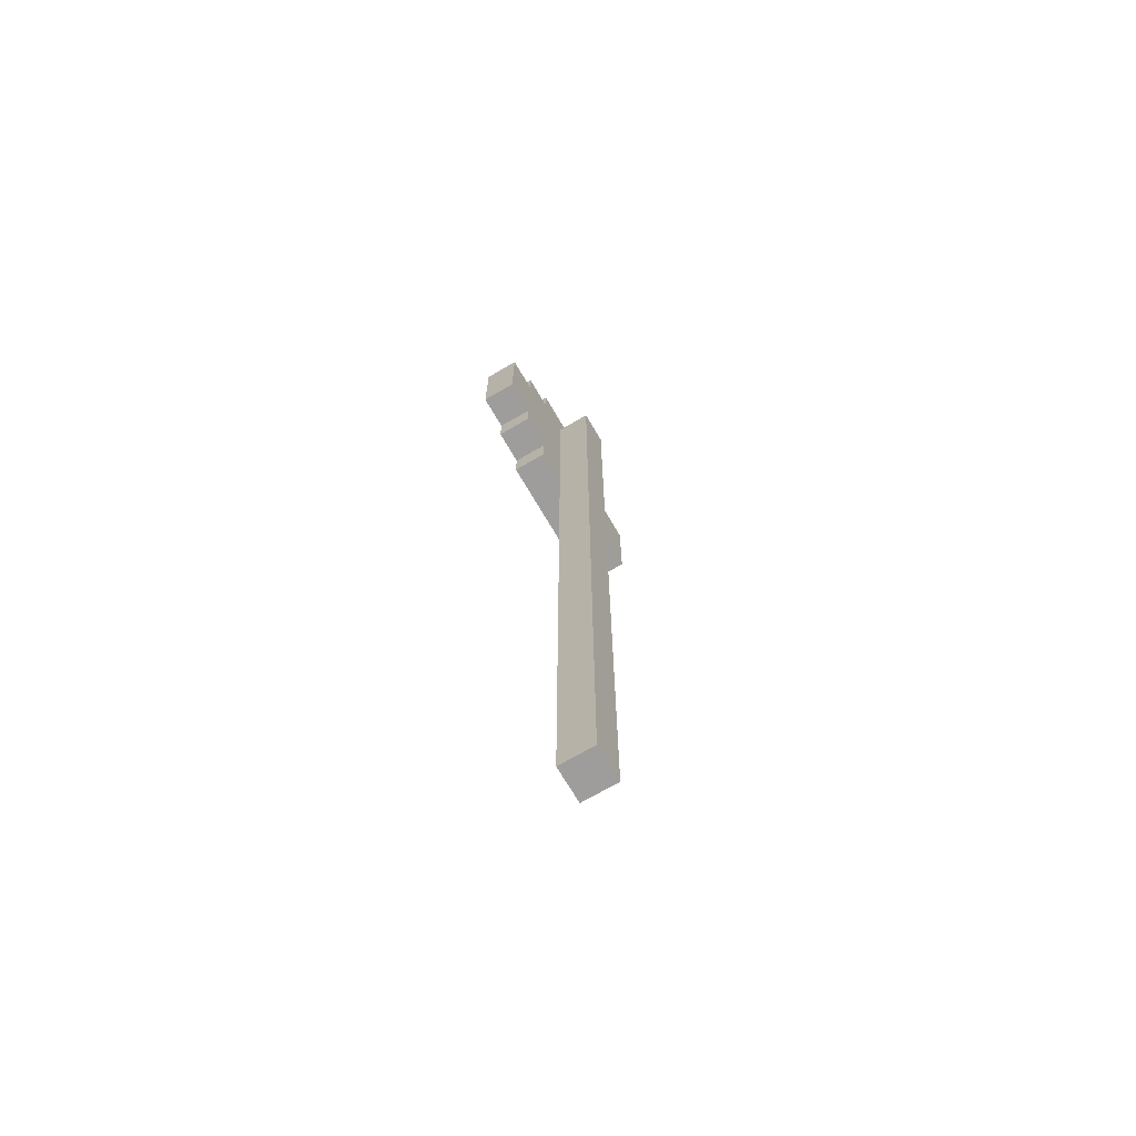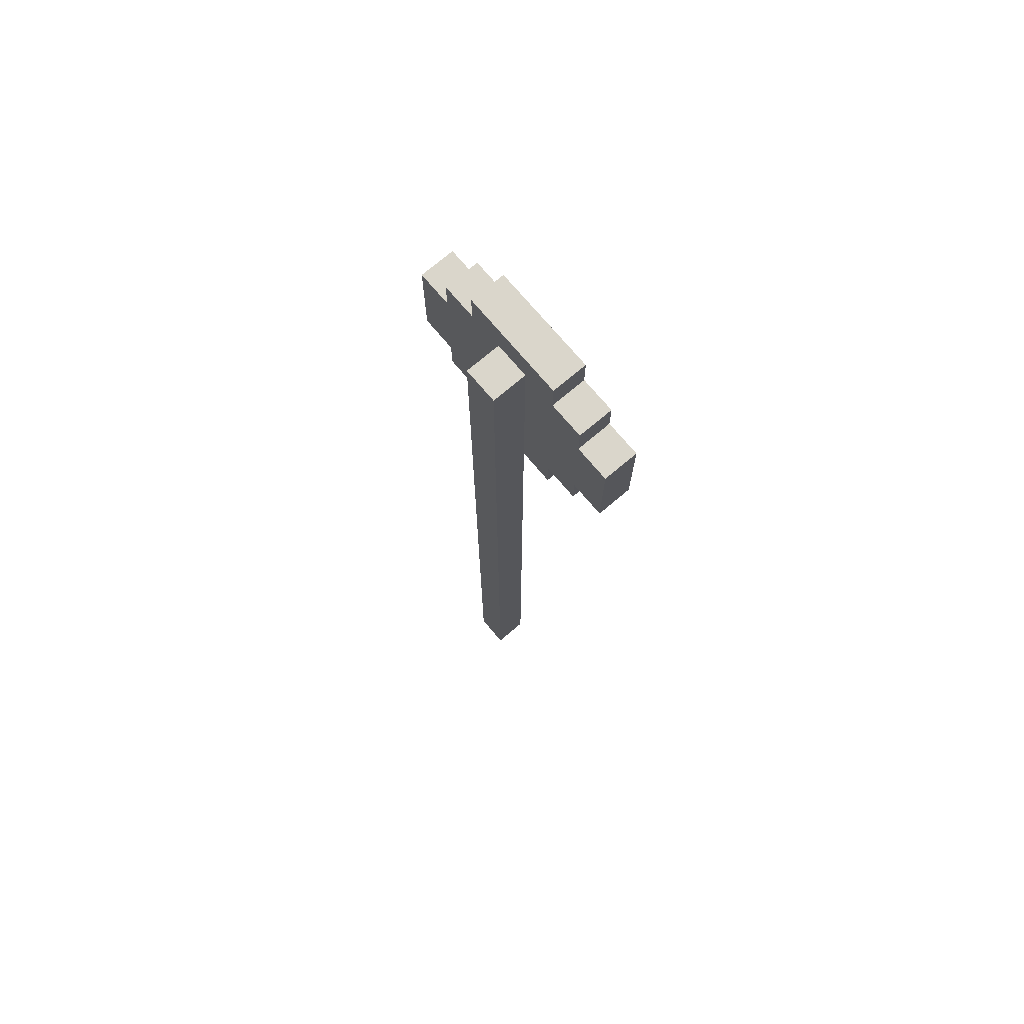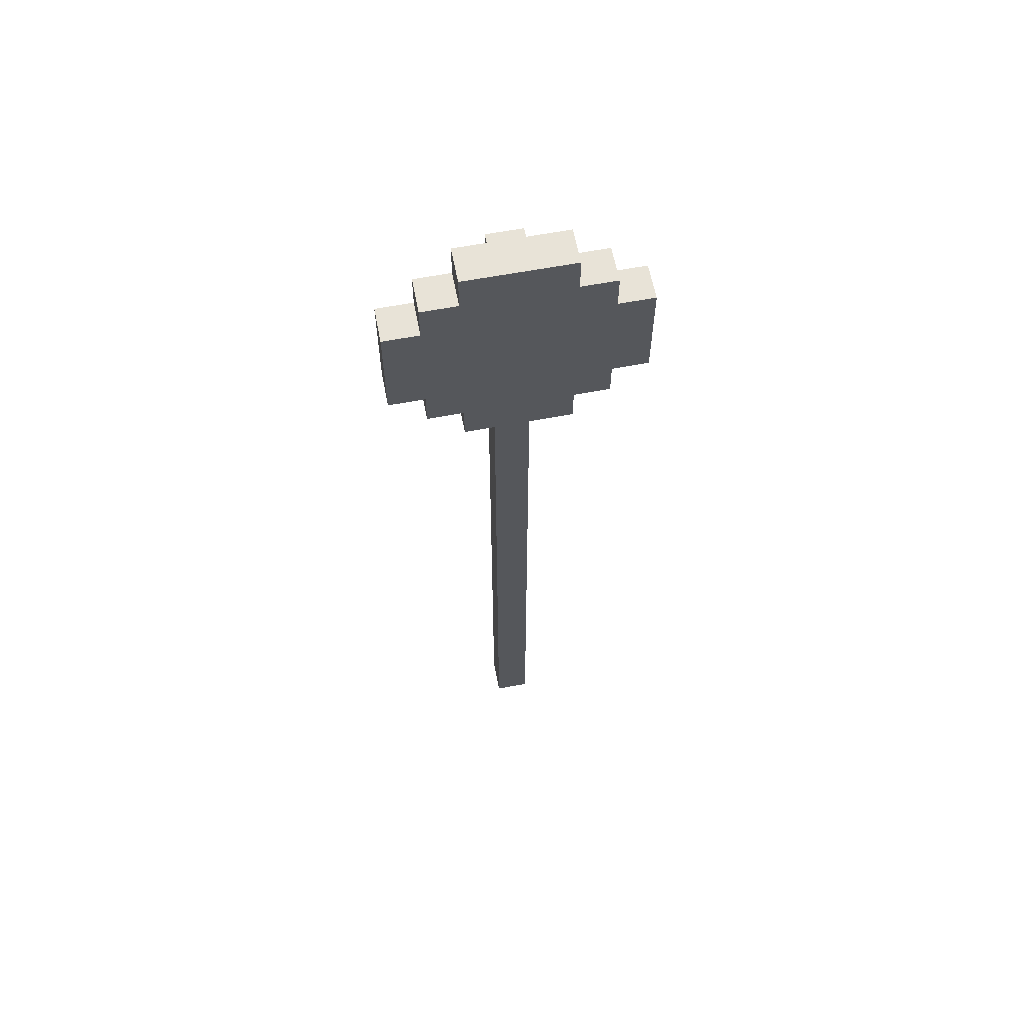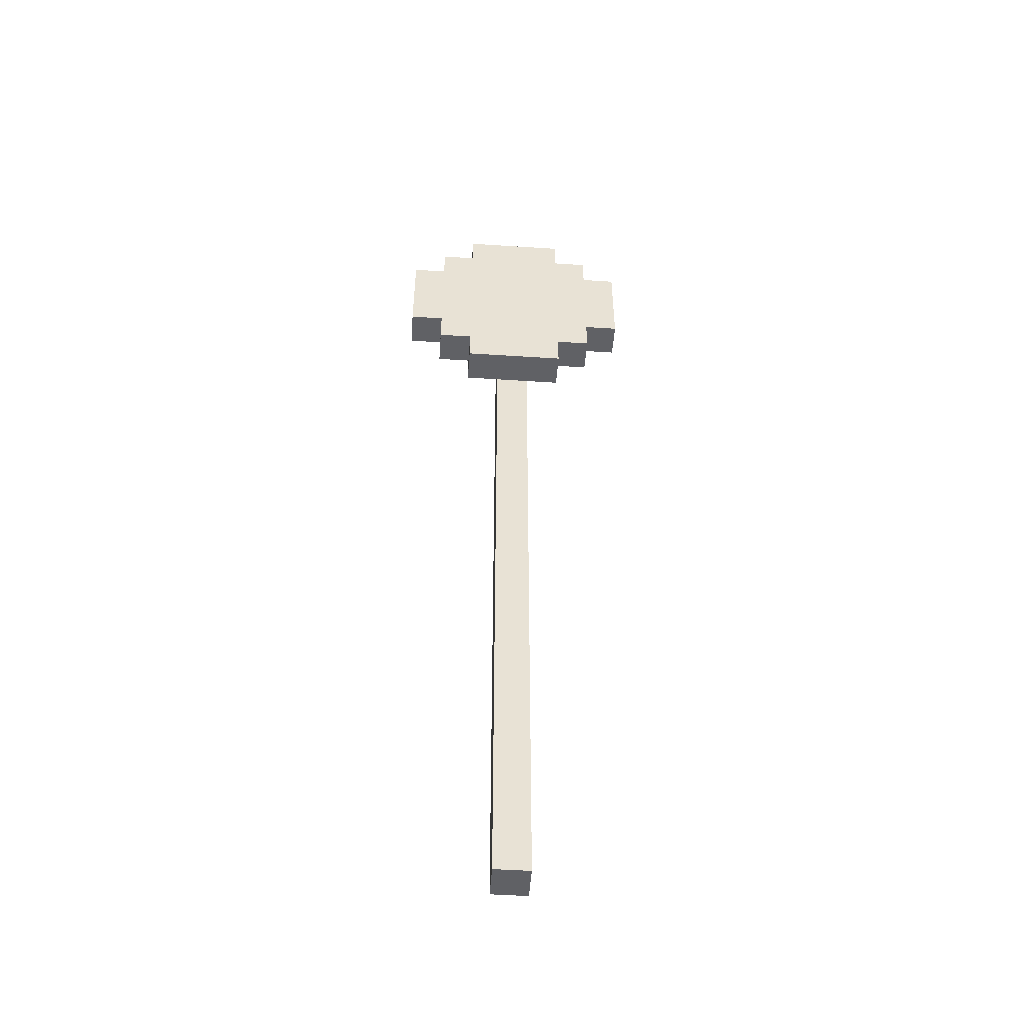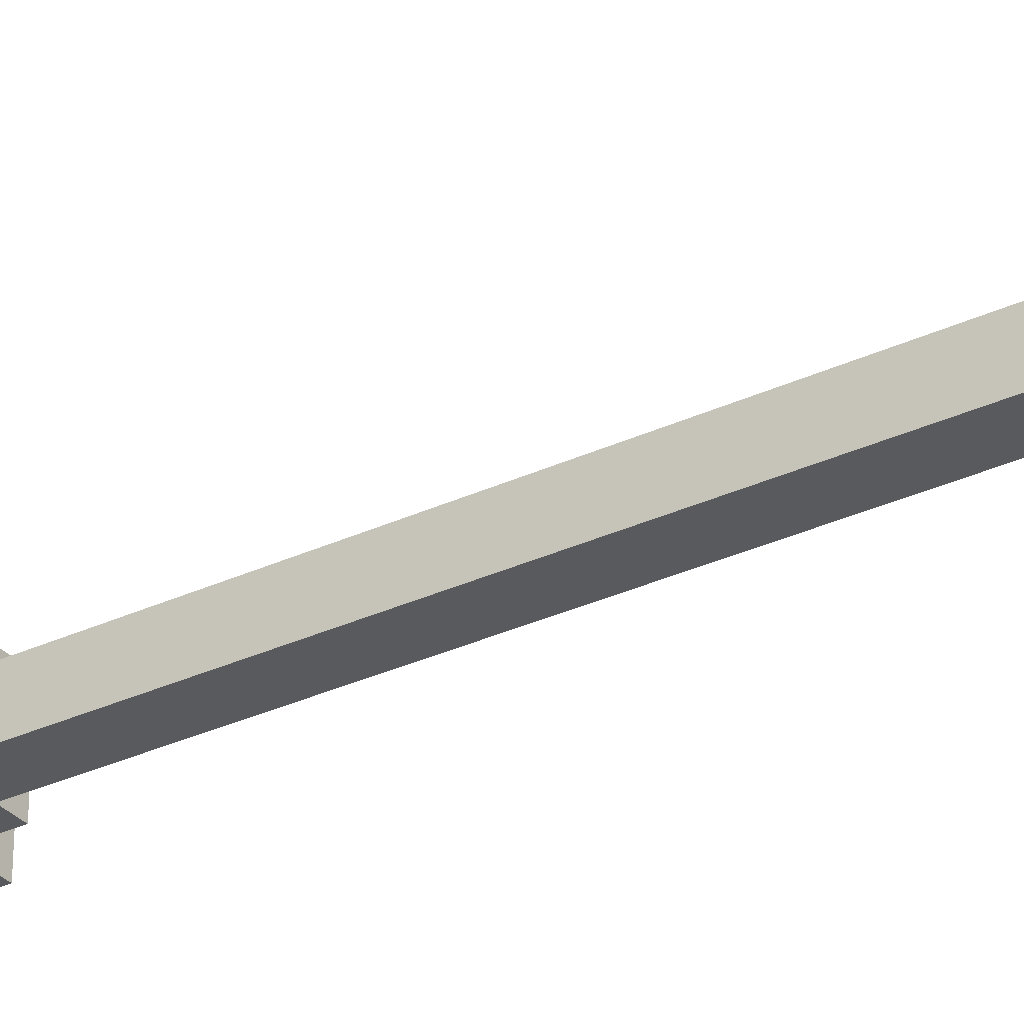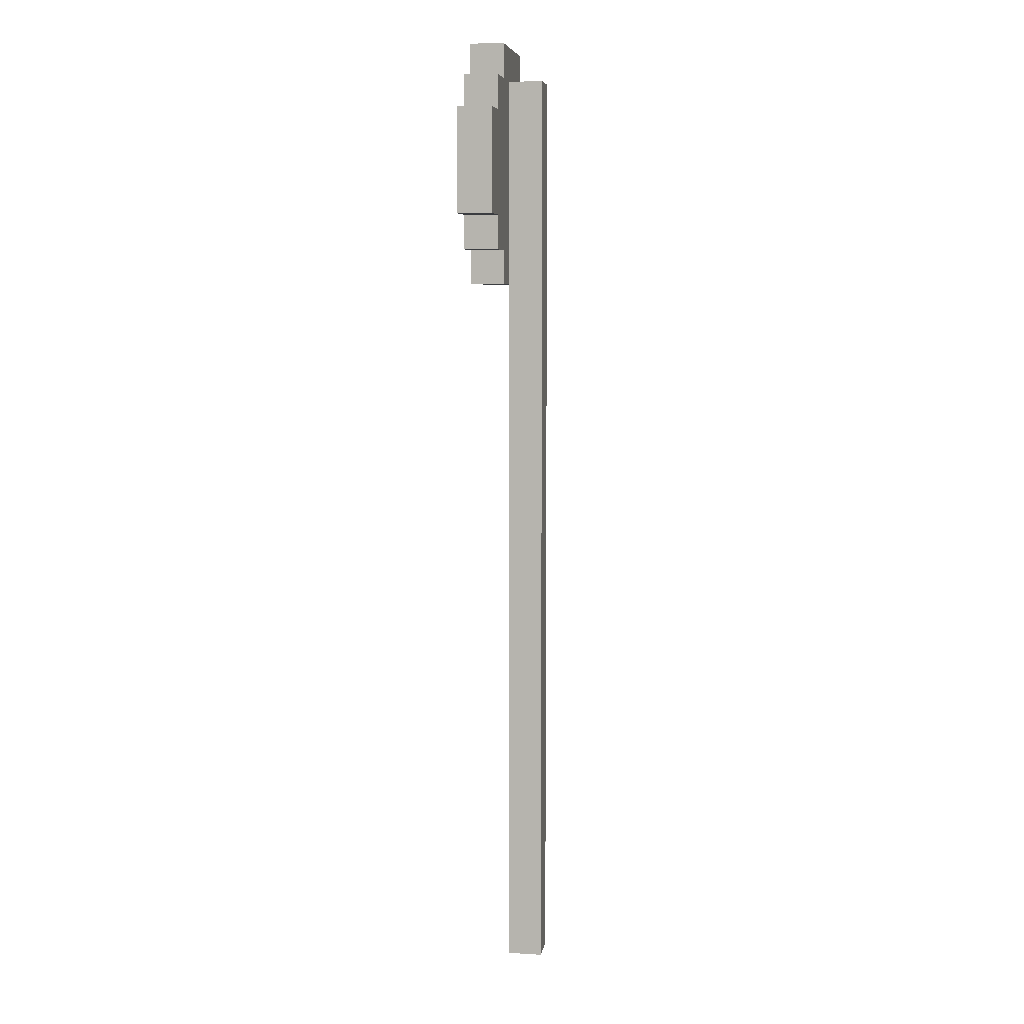
<metadata>
{"format":"obj","ext":"obj","renderer":"f3d","projection":"perspective","resolution":1024,"background":"white","views":[{"elev":-70.7,"azim":120.3,"up":"+Y"},{"elev":73.7,"azim":-130.2,"up":"+Y"},{"elev":61.9,"azim":-10.9,"up":"+Y"},{"elev":-50.2,"azim":-4.1,"up":"+Y"},{"elev":-31.5,"azim":-56.4,"up":"+Z"},{"elev":6.9,"azim":99.4,"up":"+Y"}]}
</metadata>
<code>
o
v 0 0 0
v 0.1 0 0
v 0 2.7 0
v 0.1 2.7 0
v -0.1 2.1 0.1
v 0 2.1 0.1
v 0.1 2.1 0.1
v 0.2 2.1 0.1
v -0.2 2.2 0.1
v -0.1 2.2 0.1
v 0 2.2 0.1
v 0.1 2.2 0.1
v 0.2 2.2 0.1
v 0.3 2.2 0.1
v -0.3 2.3 0.1
v -0.2 2.3 0.1
v -0.1 2.3 0.1
v 0.2 2.3 0.1
v 0.3 2.3 0.1
v 0.4 2.3 0.1
v -0.3 2.6 0.1
v -0.2 2.6 0.1
v -0.1 2.6 0.1
v 0.2 2.6 0.1
v 0.3 2.6 0.1
v 0.4 2.6 0.1
v -0.2 2.7 0.1
v -0.1 2.7 0.1
v 0 2.7 0.1
v 0.1 2.7 0.1
v 0.2 2.7 0.1
v 0.3 2.7 0.1
v -0.1 2.8 0.1
v 0.2 2.8 0.1
v 0 0 0.1
v 0.1 0 0.1
v 0 2.1 0.1
v 0.1 2.1 0.1
v -0.1 2.1 0.2
v 0.2 2.1 0.2
v -0.2 2.2 0.2
v -0.1 2.2 0.2
v 0.2 2.2 0.2
v 0.3 2.2 0.2
v -0.3 2.3 0.2
v -0.2 2.3 0.2
v -0.1 2.3 0.2
v 0.2 2.3 0.2
v 0.3 2.3 0.2
v 0.4 2.3 0.2
v -0.3 2.6 0.2
v -0.2 2.6 0.2
v -0.1 2.6 0.2
v 0.2 2.6 0.2
v 0.3 2.6 0.2
v 0.4 2.6 0.2
v -0.2 2.7 0.2
v -0.1 2.7 0.2
v 0.2 2.7 0.2
v 0.3 2.7 0.2
v -0.1 2.8 0.2
v 0.2 2.8 0.2
v -0.3 2.3 0.1
v -0.3 2.6 0.1
v -0.3 2.3 0.2
v -0.3 2.6 0.2
v -0.2 2.2 0.1
v -0.2 2.3 0.1
v -0.2 2.6 0.1
v -0.2 2.7 0.1
v -0.2 2.2 0.2
v -0.2 2.3 0.2
v -0.2 2.6 0.2
v -0.2 2.7 0.2
v -0.1 2.1 0.1
v -0.1 2.2 0.1
v -0.1 2.7 0.1
v -0.1 2.8 0.1
v -0.1 2.1 0.2
v -0.1 2.2 0.2
v -0.1 2.7 0.2
v -0.1 2.8 0.2
v 0 0 0
v 0 2.7 0
v 0 0 0.1
v 0 2.1 0.1
v 0 2.2 0.1
v 0 2.7 0.1
v 0.1 0 0
v 0.1 2.7 0
v 0.1 0 0.1
v 0.1 2.1 0.1
v 0.1 2.2 0.1
v 0.1 2.7 0.1
v 0.2 2.1 0.1
v 0.2 2.2 0.1
v 0.2 2.7 0.1
v 0.2 2.8 0.1
v 0.2 2.1 0.2
v 0.2 2.2 0.2
v 0.2 2.7 0.2
v 0.2 2.8 0.2
v 0.3 2.2 0.1
v 0.3 2.3 0.1
v 0.3 2.6 0.1
v 0.3 2.7 0.1
v 0.3 2.2 0.2
v 0.3 2.3 0.2
v 0.3 2.6 0.2
v 0.3 2.7 0.2
v 0.4 2.3 0.1
v 0.4 2.6 0.1
v 0.4 2.3 0.2
v 0.4 2.6 0.2
v 0 0 0
v 0 0 0.1
v 0.1 0 0
v 0.1 0 0.1
v -0.1 2.1 0.1
v -0.1 2.1 0.2
v 0 2.1 0.1
v 0.1 2.1 0.1
v 0.2 2.1 0.1
v 0.2 2.1 0.2
v -0.2 2.2 0.1
v -0.2 2.2 0.2
v -0.1 2.2 0.1
v -0.1 2.2 0.2
v 0.2 2.2 0.1
v 0.2 2.2 0.2
v 0.3 2.2 0.1
v 0.3 2.2 0.2
v -0.3 2.3 0.1
v -0.3 2.3 0.2
v -0.2 2.3 0.1
v -0.2 2.3 0.2
v 0.3 2.3 0.1
v 0.3 2.3 0.2
v 0.4 2.3 0.1
v 0.4 2.3 0.2
v -0.3 2.6 0.1
v -0.3 2.6 0.2
v -0.2 2.6 0.1
v -0.2 2.6 0.2
v 0.3 2.6 0.1
v 0.3 2.6 0.2
v 0.4 2.6 0.1
v 0.4 2.6 0.2
v -0.2 2.7 0.1
v -0.2 2.7 0.2
v -0.1 2.7 0.1
v -0.1 2.7 0.2
v 0 2.7 0
v 0 2.7 0.1
v 0.1 2.7 0
v 0.1 2.7 0.1
v 0.2 2.7 0.1
v 0.2 2.7 0.2
v 0.3 2.7 0.1
v 0.3 2.7 0.2
v -0.1 2.8 0.1
v -0.1 2.8 0.2
v 0.2 2.8 0.1
v 0.2 2.8 0.2
f 3 2 1
f 4 2 3
f 10 6 5
f 11 6 10
f 12 8 7
f 13 8 12
f 16 10 9
f 17 11 10
f 17 10 16
f 18 14 13
f 18 13 12
f 19 14 18
f 21 16 15
f 22 17 16
f 22 16 21
f 23 11 17
f 23 17 22
f 24 18 12
f 24 19 18
f 25 20 19
f 25 19 24
f 26 20 25
f 27 23 22
f 28 11 23
f 28 23 27
f 29 11 28
f 30 24 12
f 31 25 24
f 31 24 30
f 32 25 31
f 33 29 28
f 33 30 29
f 33 31 30
f 34 31 33
f 35 36 37
f 37 36 38
f 39 40 42
f 42 40 43
f 41 42 46
f 42 43 47
f 46 42 47
f 43 44 48
f 47 43 48
f 48 44 49
f 45 46 51
f 46 47 52
f 51 46 52
f 47 48 52
f 48 49 52
f 52 49 53
f 53 49 54
f 49 50 55
f 54 49 55
f 55 50 56
f 52 53 57
f 53 54 58
f 57 53 58
f 54 55 59
f 58 54 59
f 59 55 60
f 58 59 61
f 61 59 62
f 65 64 63
f 66 64 65
f 71 68 67
f 72 68 71
f 73 70 69
f 74 70 73
f 79 76 75
f 80 76 79
f 81 78 77
f 82 78 81
f 85 84 83
f 86 84 85
f 87 84 86
f 88 84 87
f 89 90 91
f 91 90 92
f 92 90 93
f 93 90 94
f 95 96 99
f 99 96 100
f 97 98 101
f 101 98 102
f 103 104 107
f 107 104 108
f 105 106 109
f 109 106 110
f 111 112 113
f 113 112 114
f 117 116 115
f 118 116 117
f 121 120 119
f 122 120 121
f 123 120 122
f 124 120 123
f 127 126 125
f 128 126 127
f 131 130 129
f 132 130 131
f 135 134 133
f 136 134 135
f 139 138 137
f 140 138 139
f 141 142 143
f 143 142 144
f 145 146 147
f 147 146 148
f 149 150 151
f 151 150 152
f 153 154 155
f 155 154 156
f 157 158 159
f 159 158 160
f 161 162 163
f 163 162 164

</code>
